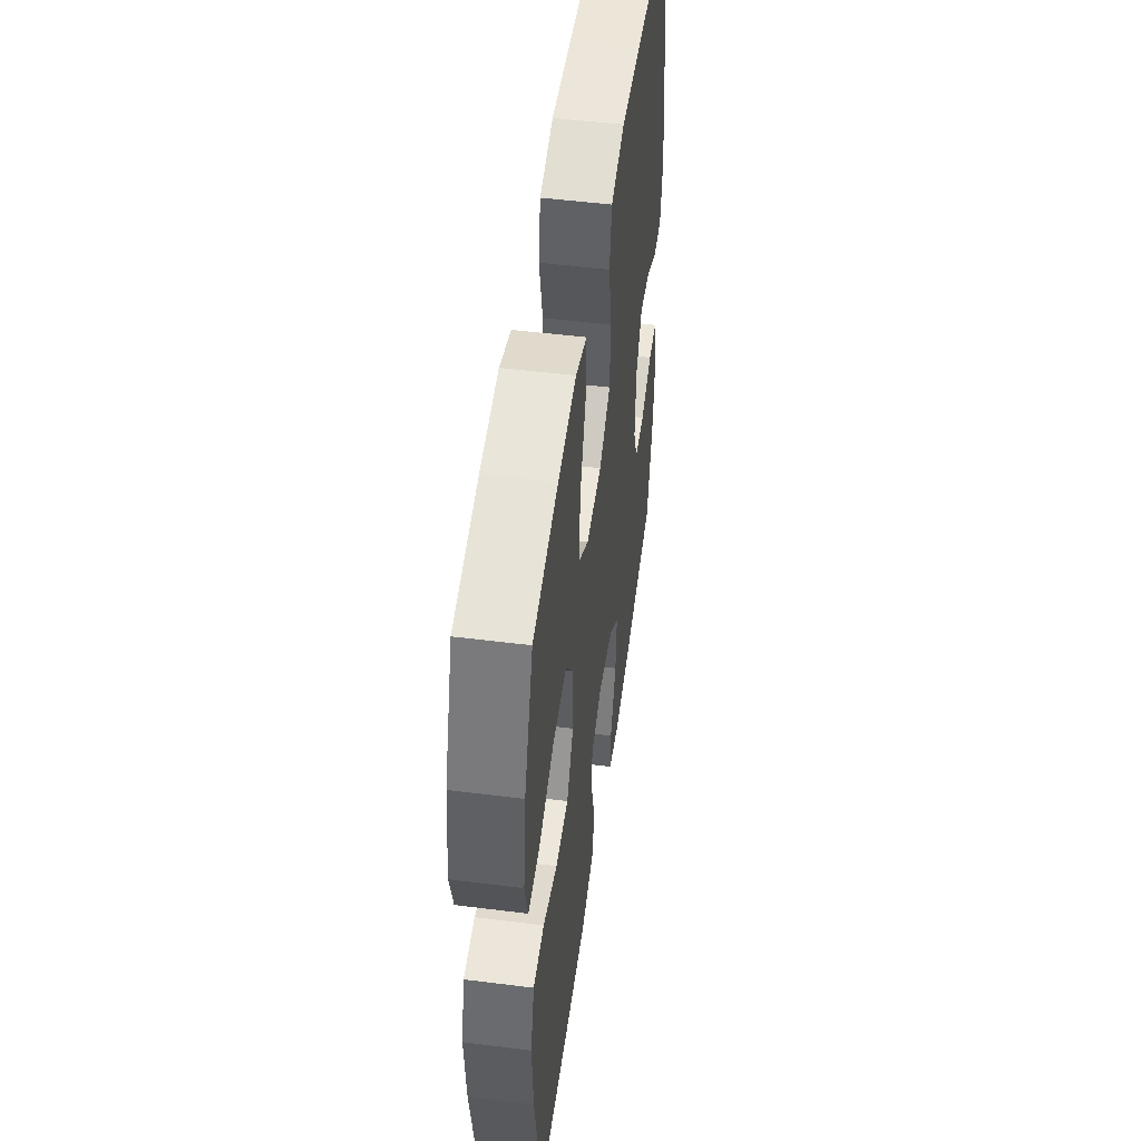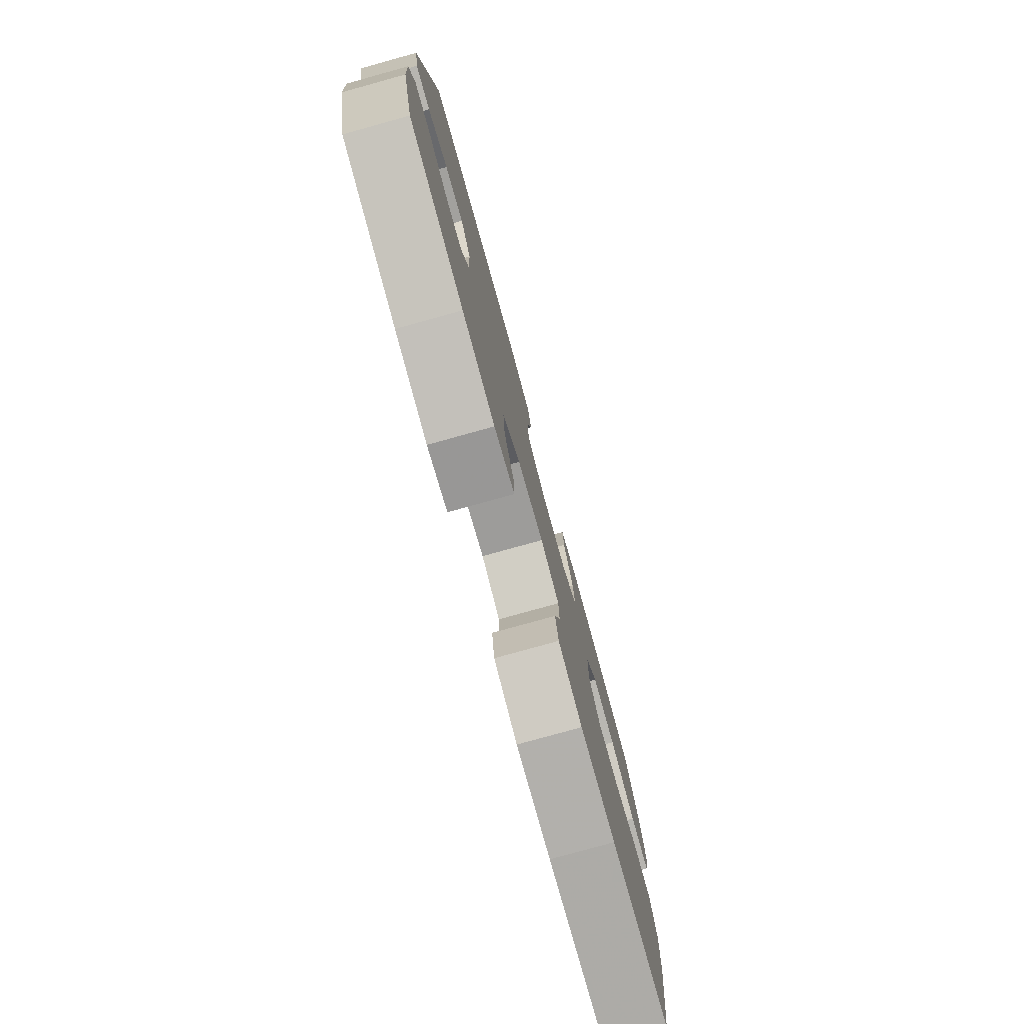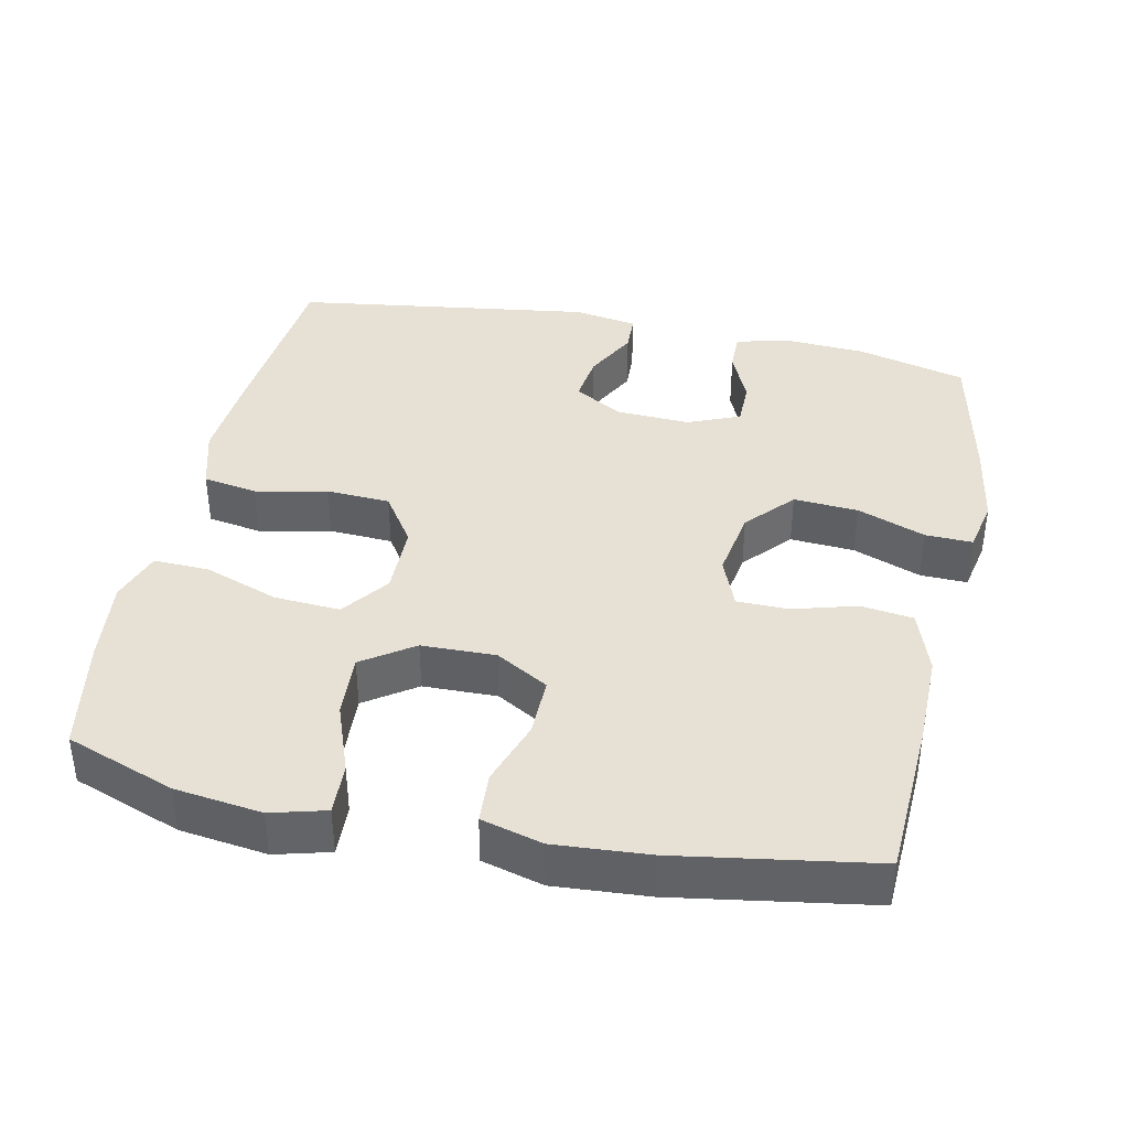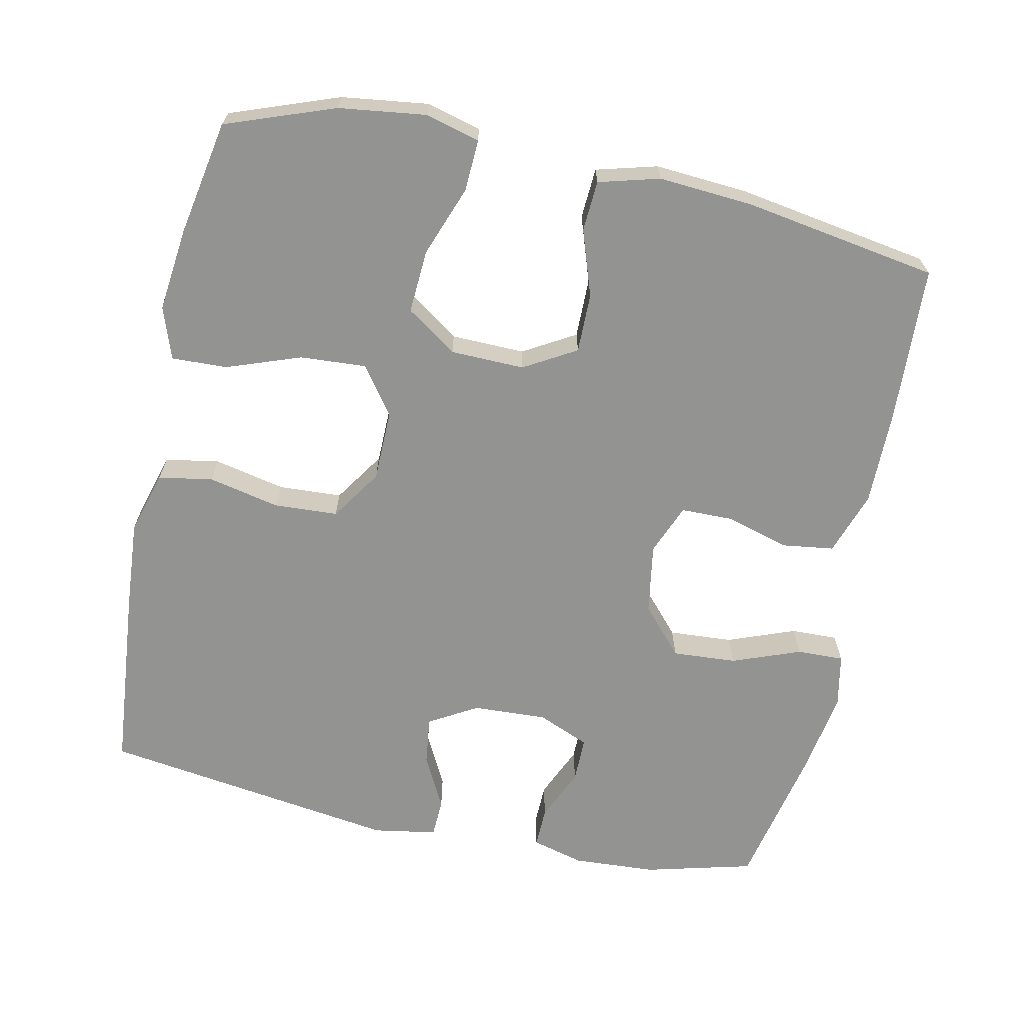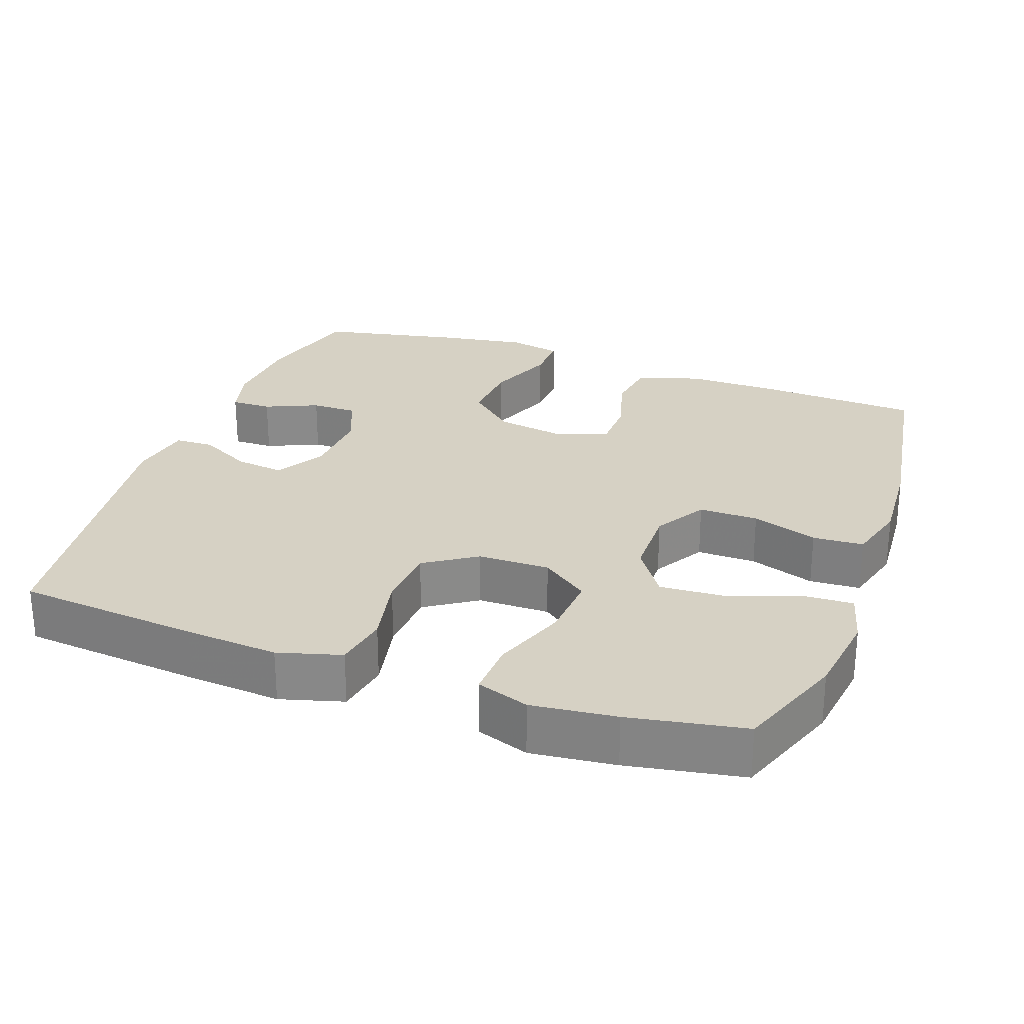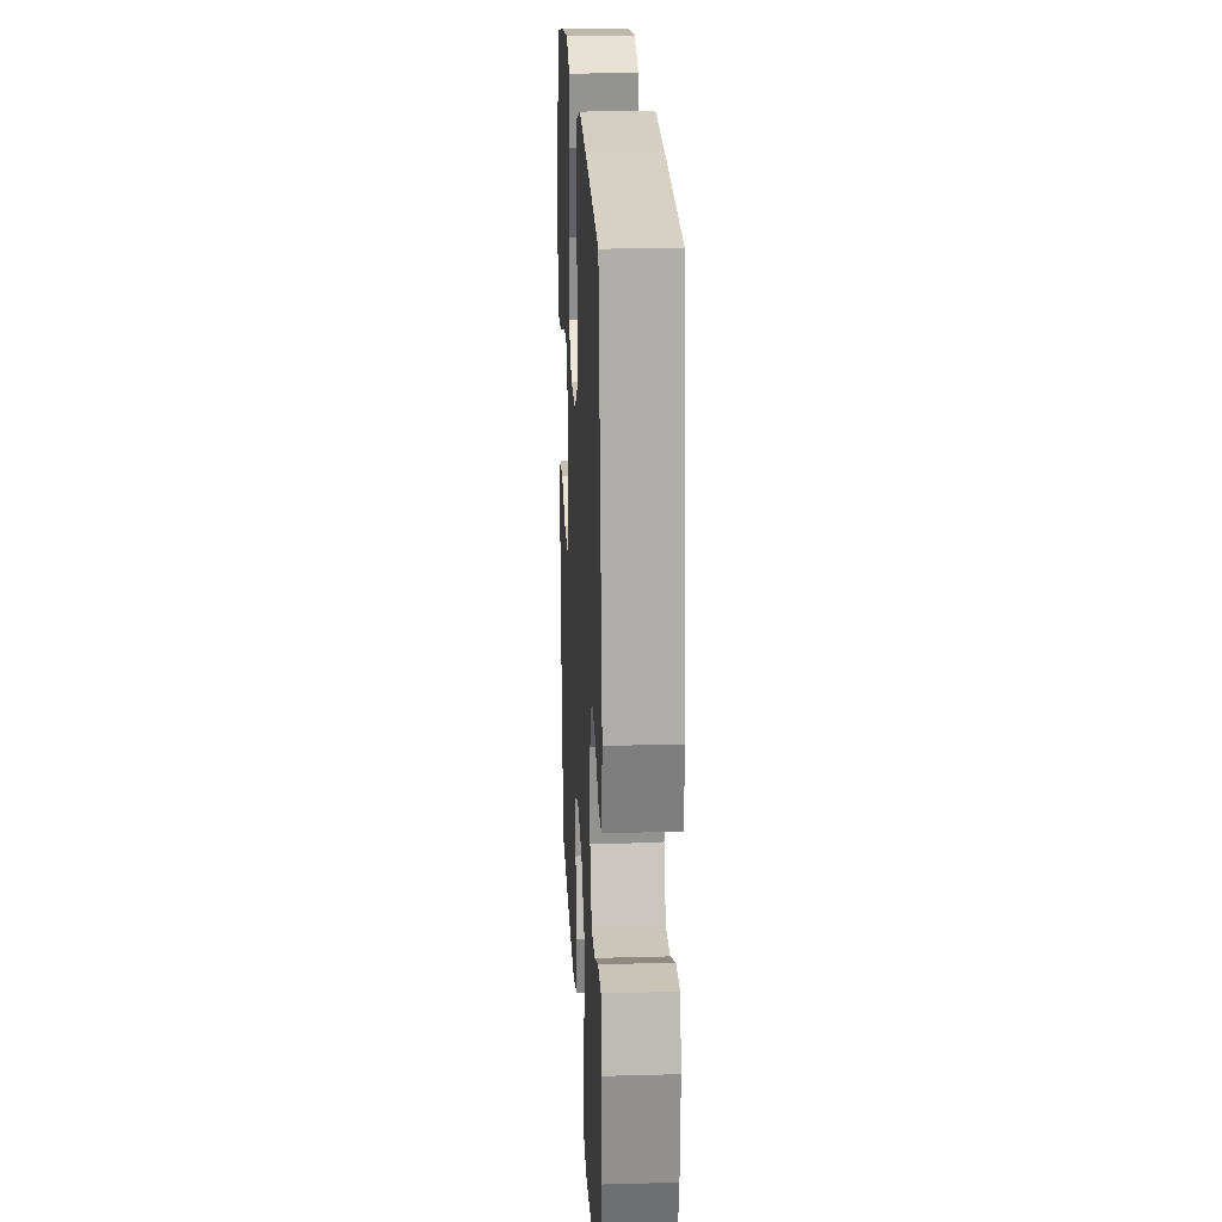
<metadata>
{"format":"obj","ext":"obj","renderer":"f3d","projection":"perspective","resolution":1024,"background":"white","views":[{"elev":51.0,"azim":97.8,"up":"+Z"},{"elev":-79.0,"azim":-74.5,"up":"+Z"},{"elev":39.1,"azim":101.9,"up":"+Y"},{"elev":-66.6,"azim":77.9,"up":"+Y"},{"elev":26.8,"azim":19.9,"up":"+Y"},{"elev":21.1,"azim":-92.8,"up":"+Z"}]}
</metadata>
<code>
v 0.5 0.07 -0.5
v 0.281 0.07 -0.511
v 0.151 0.07 -0.512
v 0.063 0.07 -0.482
v 0.053 0.07 -0.41
v 0.078 0.07 -0.322
v 0.077 0.07 -0.251
v 0.007 0.07 -0.223
v -0.09 0.07 -0.239
v -0.155 0.07 -0.297
v -0.149 0.07 -0.386
v -0.113 0.07 -0.48
v -0.111 0.07 -0.545
v -0.185 0.07 -0.56
v -0.303 0.07 -0.541
v -0.5 0.07 -0.5
v -0.539 0.07 -0.35
v -0.546 0.07 -0.235
v -0.527 0.07 -0.163
v -0.471 0.07 -0.164
v -0.398 0.07 -0.196
v -0.335 0.07 -0.196
v -0.305 0.07 -0.124
v -0.31 0.07 -0.022
v -0.349 0.07 0.045
v -0.417 0.07 0.036
v -0.49 0.07 -0.002
v -0.543 0.07 0
v -0.558 0.07 0.088
v -0.5 0.07 0.5
v -0.249 0.07 0.524
v -0.12 0.07 0.534
v -0.033 0.07 0.509
v -0.02 0.07 0.434
v -0.041 0.07 0.335
v -0.036 0.07 0.247
v 0.035 0.07 0.2
v 0.134 0.07 0.199
v 0.199 0.07 0.247
v 0.193 0.07 0.338
v 0.156 0.07 0.44
v 0.153 0.07 0.517
v 0.225 0.07 0.542
v 0.341 0.07 0.529
v 0.5 0.07 0.5
v 0.555 0.07 0.35
v 0.571 0.07 0.23
v 0.551 0.07 0.155
v 0.48 0.07 0.158
v 0.382 0.07 0.194
v 0.294 0.07 0.199
v 0.246 0.07 0.129
v 0.244 0.07 0.027
v 0.286 0.07 -0.045
v 0.368 0.07 -0.044
v 0.459 0.07 -0.013
v 0.529 0.07 -0.017
v 0.552 0.07 -0.101
v 0.543 0.07 -0.231
v 0.5 0 -0.5
v 0.281 0 -0.511
v 0.151 0 -0.512
v 0.063 0 -0.482
v 0.053 0 -0.41
v 0.078 0 -0.322
v 0.077 0 -0.251
v 0.007 0 -0.223
v -0.09 0 -0.239
v -0.155 0 -0.297
v -0.149 0 -0.386
v -0.113 0 -0.48
v -0.111 0 -0.545
v -0.185 0 -0.56
v -0.303 0 -0.541
v -0.5 0 -0.5
v -0.539 0 -0.35
v -0.546 0 -0.235
v -0.527 0 -0.163
v -0.471 0 -0.164
v -0.398 0 -0.196
v -0.335 0 -0.196
v -0.305 0 -0.124
v -0.31 0 -0.022
v -0.349 0 0.045
v -0.417 0 0.036
v -0.49 0 -0.002
v -0.543 0 0
v -0.558 0 0.088
v -0.5 0 0.5
v -0.249 0 0.524
v -0.12 0 0.534
v -0.033 0 0.509
v -0.02 0 0.434
v -0.041 0 0.335
v -0.036 0 0.247
v 0.035 0 0.2
v 0.134 0 0.199
v 0.199 0 0.247
v 0.193 0 0.338
v 0.156 0 0.44
v 0.153 0 0.517
v 0.225 0 0.542
v 0.341 0 0.529
v 0.5 0 0.5
v 0.555 0 0.35
v 0.571 0 0.23
v 0.551 0 0.155
v 0.48 0 0.158
v 0.382 0 0.194
v 0.294 0 0.199
v 0.246 0 0.129
v 0.244 0 0.027
v 0.286 0 -0.045
v 0.368 0 -0.044
v 0.459 0 -0.013
v 0.529 0 -0.017
v 0.552 0 -0.101
v 0.543 0 -0.231
f 4 5 6
f 3 4 6
f 2 3 6
f 1 2 6
f 59 1 6
f 58 59 6
f 57 58 6
f 56 57 6
f 55 56 6
f 54 55 6 7
f 53 54 7 8
f 52 53 8 9
f 51 52 9 10
f 48 49 50
f 47 48 50
f 46 47 50
f 45 46 50
f 44 45 50
f 43 44 50
f 42 43 50
f 41 42 50
f 40 41 50
f 39 40 50 51
f 38 39 51 10
f 33 34 35
f 32 33 35
f 31 32 35
f 30 31 35
f 29 30 35
f 28 29 35
f 27 28 35
f 26 27 35
f 25 26 35 36
f 24 25 36 37
f 19 20 21
f 18 19 21
f 17 18 21
f 16 17 21
f 15 16 21
f 14 15 21
f 13 14 21
f 12 13 21
f 11 12 21
f 10 11 21 22
f 37 38 10
f 24 37 10
f 23 24 10
f 10 22 23
f 65 64 63
f 65 63 62
f 65 62 61
f 65 61 60
f 65 60 118
f 65 118 117
f 65 117 116
f 65 116 115
f 65 115 114
f 66 65 114 113
f 67 66 113 112
f 68 67 112 111
f 69 68 111 110
f 109 108 107
f 109 107 106
f 109 106 105
f 109 105 104
f 109 104 103
f 109 103 102
f 109 102 101
f 109 101 100
f 109 100 99
f 110 109 99 98
f 69 110 98 97
f 94 93 92
f 94 92 91
f 94 91 90
f 94 90 89
f 94 89 88
f 94 88 87
f 94 87 86
f 94 86 85
f 95 94 85 84
f 96 95 84 83
f 80 79 78
f 80 78 77
f 80 77 76
f 80 76 75
f 80 75 74
f 80 74 73
f 80 73 72
f 80 72 71
f 80 71 70
f 81 80 70 69
f 69 97 96
f 69 96 83
f 69 83 82
f 82 81 69
f 1 60 61 2
f 2 61 62 3
f 3 62 63 4
f 4 63 64 5
f 5 64 65 6
f 6 65 66 7
f 7 66 67 8
f 8 67 68 9
f 9 68 69 10
f 10 69 70 11
f 11 70 71 12
f 12 71 72 13
f 13 72 73 14
f 14 73 74 15
f 15 74 75 16
f 16 75 76 17
f 17 76 77 18
f 18 77 78 19
f 19 78 79 20
f 20 79 80 21
f 21 80 81 22
f 22 81 82 23
f 23 82 83 24
f 24 83 84 25
f 25 84 85 26
f 26 85 86 27
f 27 86 87 28
f 28 87 88 29
f 29 88 89 30
f 30 89 90 31
f 31 90 91 32
f 32 91 92 33
f 33 92 93 34
f 34 93 94 35
f 35 94 95 36
f 36 95 96 37
f 37 96 97 38
f 38 97 98 39
f 39 98 99 40
f 40 99 100 41
f 41 100 101 42
f 42 101 102 43
f 43 102 103 44
f 44 103 104 45
f 45 104 105 46
f 46 105 106 47
f 47 106 107 48
f 48 107 108 49
f 49 108 109 50
f 50 109 110 51
f 51 110 111 52
f 52 111 112 53
f 53 112 113 54
f 54 113 114 55
f 55 114 115 56
f 56 115 116 57
f 57 116 117 58
f 58 117 118 59
f 59 118 60 1

</code>
